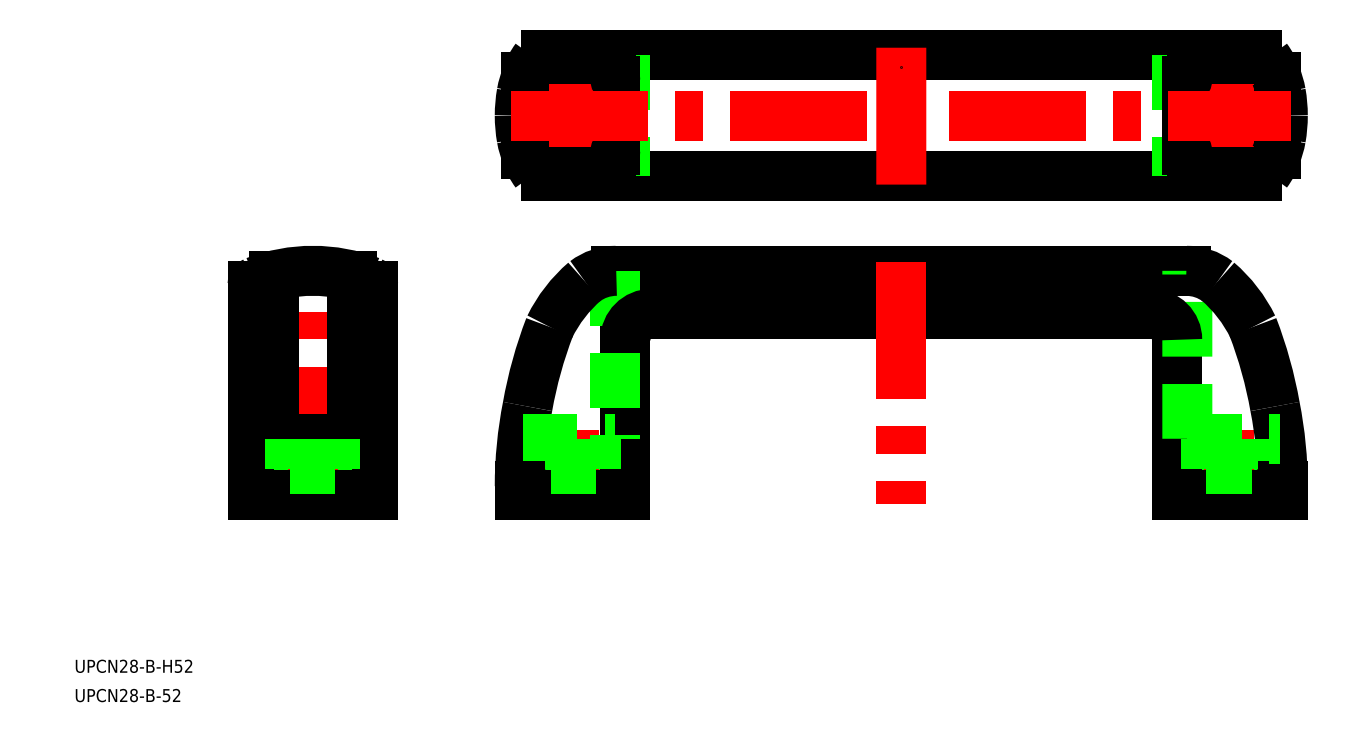
<metadata>
{"format":"dxf","ext":"dxf","renderer":"ezdxf+matplotlib","layout":"modelspace","background":"white","min_lineweight":24,"dpi":150}
</metadata>
<code>
0
SECTION
2
ENTITIES
0
LINE
8
0
10
78.5
20
42
30
0
11
194.5
21
42
31
0
0
LINE
8
0
10
70.37
20
52
30
0
11
202.6
21
52
31
0
0
LINE
8
0
10
53.97
20
74
30
0
11
219
21
74
31
0
0
LINE
8
0
10
219
20
102
30
0
11
53.98
21
102
31
0
0
LINE
8
0
10
14
20
2e-16
30
0
11
14
21
48.59
31
0
0
LINE
8
0
10
-14
20
2e-16
30
0
11
-14
21
48.59
31
0
0
LINE
8
0
10
3.25
20
6
30
0
11
3.25
21
0
31
0
0
LINE
8
0
10
-3.25
20
0
30
0
11
-3.25
21
6
31
0
0
LINE
8
CENTER
10
-1.42e-14
20
-2
30
0
11
-1.42e-14
21
54
31
0
0
LINE
8
0
10
-14
20
2e-16
30
0
11
14
21
2e-16
31
0
0
LINE
8
0
10
-9
20
50.9
30
0
11
-9
21
13
31
0
0
LINE
8
0
10
9
20
13
30
0
11
9
21
50.9
31
0
0
LINE
8
0
10
-9
20
13
30
0
11
9
21
13
31
0
0
LINE
8
0
10
5.25
20
6
30
0
11
-5.25
21
6
31
0
0
LINE
8
0
10
-5.25
20
6
30
0
11
-5.25
21
13
31
0
0
LINE
8
0
10
5.25
20
13
30
0
11
5.25
21
6
31
0
0
ARC
8
0
10
-5.495e-05
20
14.74
30
0
40
37.26
50
68.94
51
111.1
0
ARC
8
0
10
-13
20
48.59
30
0
40
1
50
112.7
51
180
0
ARC
8
0
10
13
20
48.59
30
0
40
1
50
0
51
67.29
0
LINE
8
0
10
63.75
20
6
30
0
11
63.75
21
5.3e-15
31
0
0
LINE
8
CENTER
10
60.5
20
15
30
0
11
60.5
21
-2
31
0
0
LINE
8
0
10
57.25
20
2.7e-15
30
0
11
57.25
21
6
31
0
0
LINE
8
0
10
72.5
20
7.3e-15
30
0
11
72.5
21
36
31
0
0
ARC
8
0
10
143.4
20
2.012
30
0
40
95.39
50
168.8
51
180
0
LINE
8
0
10
48
20
2e-16
30
0
11
72.5
21
7.3e-15
31
0
0
LINE
8
0
10
60.5
20
2
30
0
11
60.5
21
2
31
0
0
LINE
8
0
10
70.15
20
52
30
0
11
70.15
21
13
31
0
0
ARC
8
0
10
149.2
20
2.86
30
0
40
101
50
159
51
169.9
0
LINE
8
0
10
48.63
20
13
30
0
11
70.15
21
13
31
0
0
LINE
8
0
10
65.75
20
6
30
0
11
55.25
21
6
31
0
0
LINE
8
0
10
55.25
20
6
30
0
11
55.25
21
13
31
0
0
LINE
8
0
10
65.75
20
13
30
0
11
65.75
21
6
31
0
0
ARC
8
0
10
84.83
20
24.32
30
0
40
33.3
50
130.7
51
153.9
0
ARC
8
0
10
70.37
20
40
30
0
40
12
50
90
51
127.2
0
ARC
8
0
10
78.5
20
36
30
0
40
6
50
90
51
180
0
ARC
8
0
10
53.96
20
98.14
30
0
40
3.857
50
89.76
51
125.2
0
LINE
8
0
10
72.5
20
102
30
0
11
72.5
21
74
31
0
0
LINE
8
0
10
49.53
20
97
30
0
11
69.15
21
97
31
0
0
LINE
8
0
10
49.53
20
79
30
0
11
69.15
21
79
31
0
0
CIRCLE
8
0
10
60.5
20
88
30
0
40
3.25
0
CIRCLE
8
0
10
60.5
20
88
30
0
40
5.25
0
ARC
8
0
10
78.65
20
88
30
0
40
30.65
50
180
51
189.9
0
ARC
8
0
10
63.16
20
83.22
30
0
40
14.25
50
198
51
216.7
0
ARC
8
0
10
53.96
20
77.86
30
0
40
3.857
50
234.7
51
270.2
0
ARC
8
0
10
66.17
20
85.81
30
0
40
17.97
50
189.9
51
202.9
0
ARC
8
0
10
66.17
20
90.19
30
0
40
17.97
50
157.1
51
170.1
0
ARC
8
0
10
78.65
20
88
30
0
40
30.65
50
170.1
51
180
0
ARC
8
0
10
63.16
20
92.78
30
0
40
14.25
50
143.3
51
162
0
LINE
8
0
10
70.15
20
96
30
0
11
70.15
21
80
31
0
0
LINE
8
CENTER
10
60.5
20
95.25
30
0
11
60.5
21
80.75
31
0
0
ARC
8
0
10
69.15
20
80
30
0
40
1
50
270
51
0
0
ARC
8
0
10
69.15
20
96
30
0
40
1
50
0
51
90
0
LINE
8
0
10
215.8
20
6
30
0
11
215.8
21
7.1e-15
31
0
0
LINE
8
0
10
209.2
20
7.1e-15
30
0
11
209.2
21
6
31
0
0
LINE
8
CENTER
10
212.5
20
15.04
30
0
11
212.5
21
-2
31
0
0
ARC
8
0
10
129.5
20
2.001
30
0
40
95.46
50
360
51
11.19
0
LINE
8
0
10
200.5
20
36
30
0
11
200.5
21
7.1e-15
31
0
0
LINE
8
0
10
200.5
20
7.1e-15
30
0
11
225
21
7.1e-15
31
0
0
LINE
8
0
10
202.9
20
13.04
30
0
11
202.8
21
52
31
0
0
ARC
8
0
10
123.8
20
2.861
30
0
40
101
50
10.08
51
20.97
0
LINE
8
0
10
217.7
20
6
30
0
11
207.2
21
6
31
0
0
LINE
8
0
10
207.2
20
6
30
0
11
207.2
21
13
31
0
0
LINE
8
0
10
217.7
20
13
30
0
11
217.7
21
6
31
0
0
ARC
8
0
10
188.2
20
24.32
30
0
40
33.3
50
26.14
51
49.27
0
ARC
8
0
10
202.6
20
40
30
0
40
12
50
52.77
51
90
0
ARC
8
0
10
194.5
20
36
30
0
40
6
50
0
51
90
0
ARC
8
0
10
219
20
98.14
30
0
40
3.857
50
54.76
51
90.24
0
LINE
8
0
10
200.5
20
102
30
0
11
200.5
21
74
31
0
0
CIRCLE
8
0
10
212.5
20
88
30
0
40
3.25
0
LINE
8
0
10
223.5
20
97
30
0
11
203.8
21
97
31
0
0
LINE
8
0
10
223.5
20
79
30
0
11
203.8
21
79
31
0
0
CIRCLE
8
0
10
212.5
20
88
30
0
40
5.25
0
LINE
8
0
10
202.8
20
96
30
0
11
202.8
21
80
31
0
0
LINE
8
CENTER
10
212.5
20
95.25
30
0
11
212.5
21
80.75
31
0
0
ARC
8
0
10
203.8
20
80
30
0
40
1
50
180
51
270
0
ARC
8
0
10
203.8
20
96
30
0
40
1
50
90
51
180
0
ARC
8
0
10
194.3
20
88
30
0
40
30.65
50
350.1
51
0
0
ARC
8
0
10
209.8
20
83.22
30
0
40
14.25
50
323.3
51
342
0
ARC
8
0
10
219
20
77.86
30
0
40
3.857
50
269.8
51
305.3
0
ARC
8
0
10
206.8
20
85.81
30
0
40
17.97
50
337.1
51
350.1
0
ARC
8
0
10
206.8
20
90.19
30
0
40
17.97
50
9.94
51
22.93
0
ARC
8
0
10
194.3
20
88
30
0
40
30.65
50
0
51
9.94
0
ARC
8
0
10
209.8
20
92.78
30
0
40
14.25
50
18.03
51
36.68
0
LINE
8
0
10
48
20
2
30
0
11
48
21
4e-16
31
0
0
LINE
8
0
10
225
20
2.001
30
0
11
225
21
7.1e-15
31
0
0
LINE
8
CENTER
10
46
20
88
30
0
11
227
21
88
31
0
0
TEXT
8
0
10
-55.31
20
-41.24
30
0
40
3
1
UPCN28-B-H52
0
TEXT
8
0
10
-55.31
20
-48.02
30
0
40
3
1
UPCN28-B-52
0
LINE
8
0
10
202.9
20
13.04
30
0
11
224.4
21
13.04
31
0
0
LINE
8
CENTER
10
136.5
20
72
30
0
11
136.5
21
104
31
0
0
LINE
8
CENTER
10
136.5
20
54
30
0
11
136.5
21
-2
31
0
0
LINE
8
0
10
136.5
20
99.33
30
0
11
136.5
21
99.33
31
0
0
ENDSEC
0
EOF

</code>
